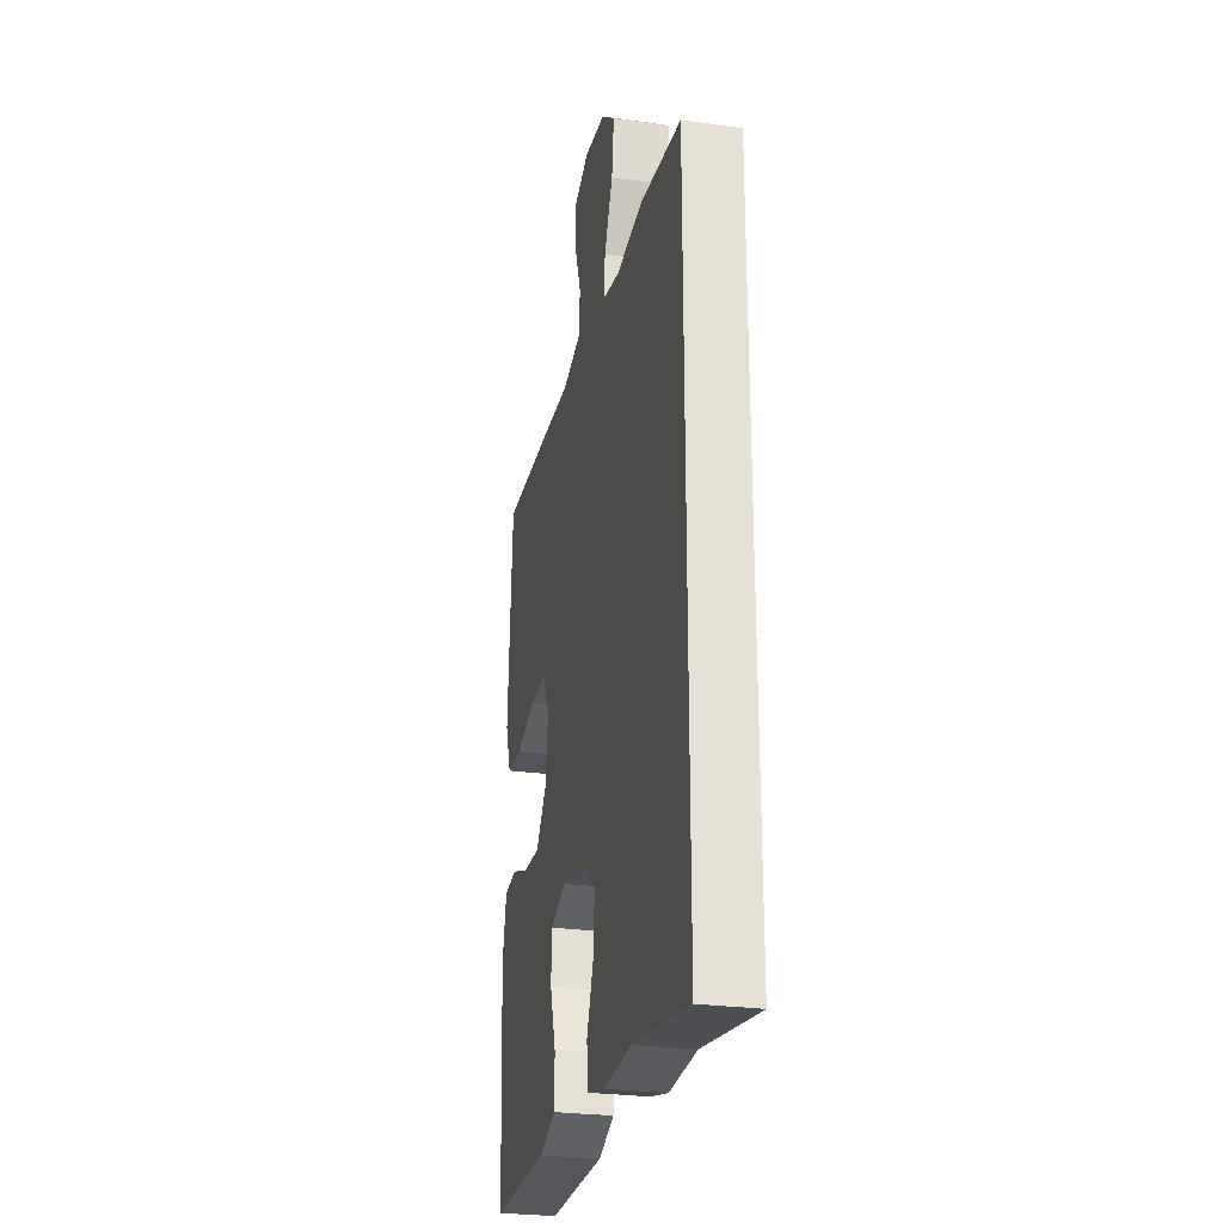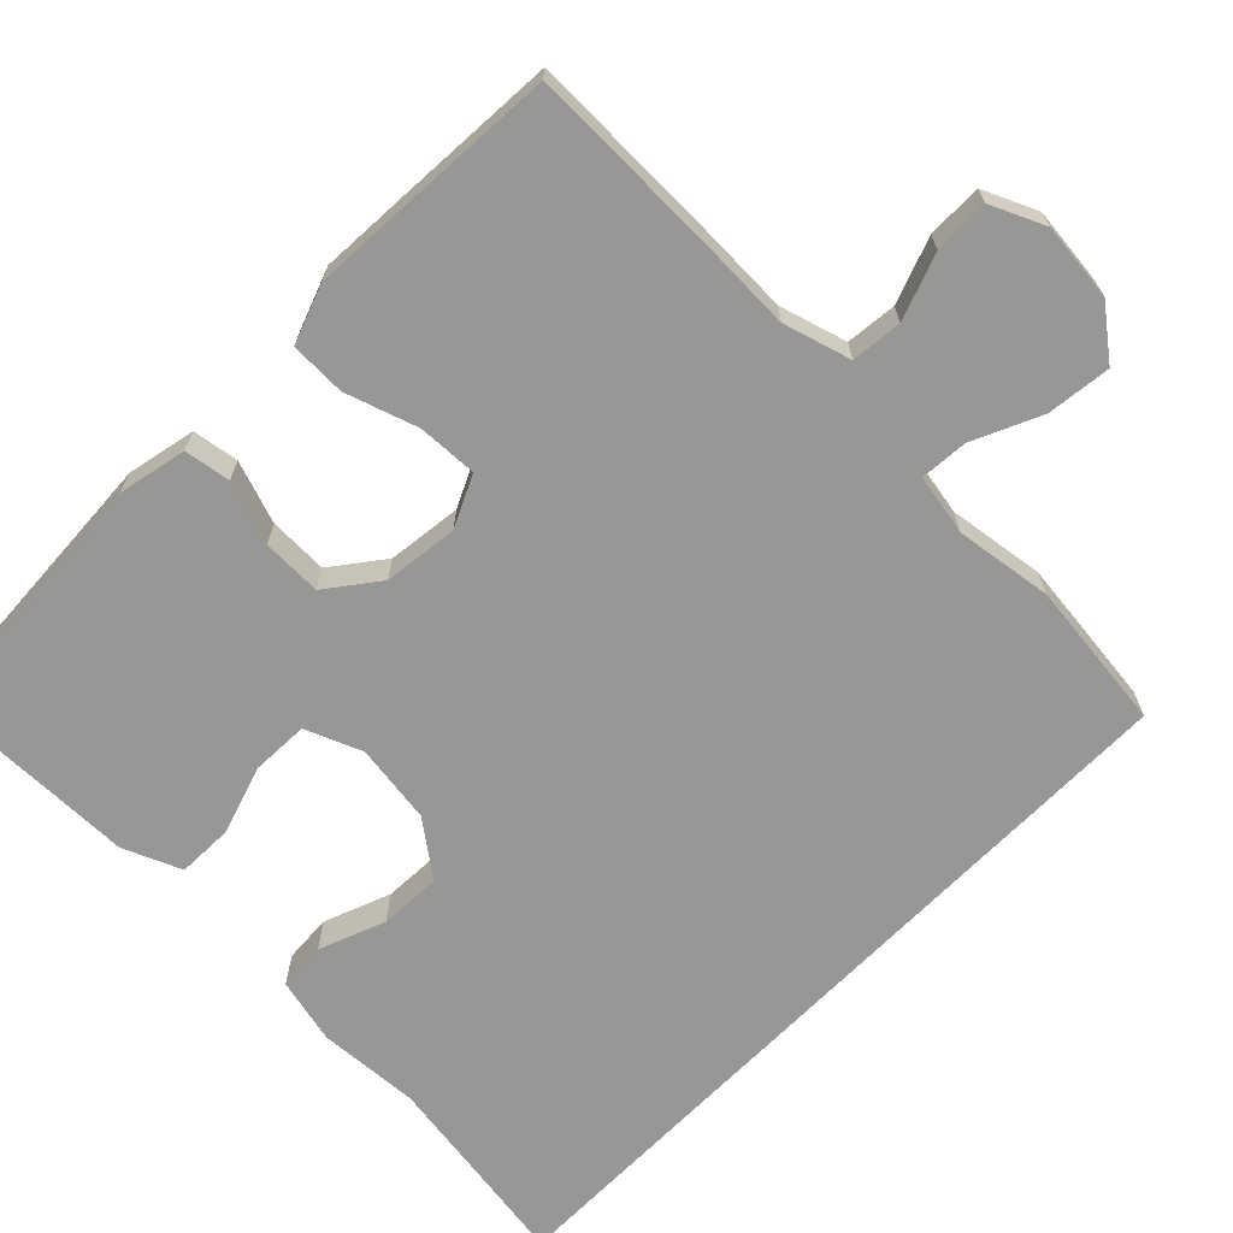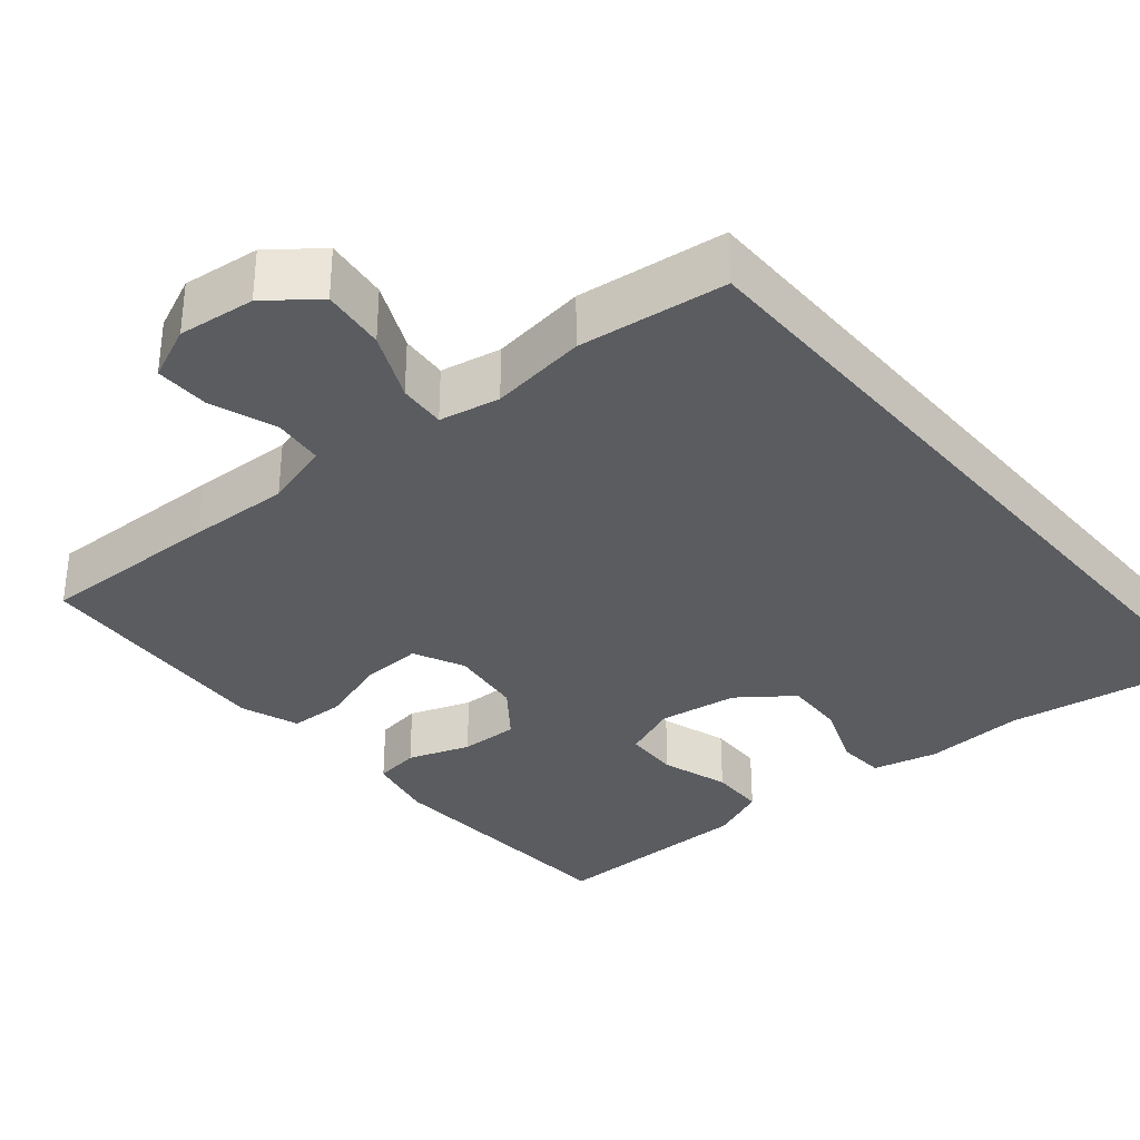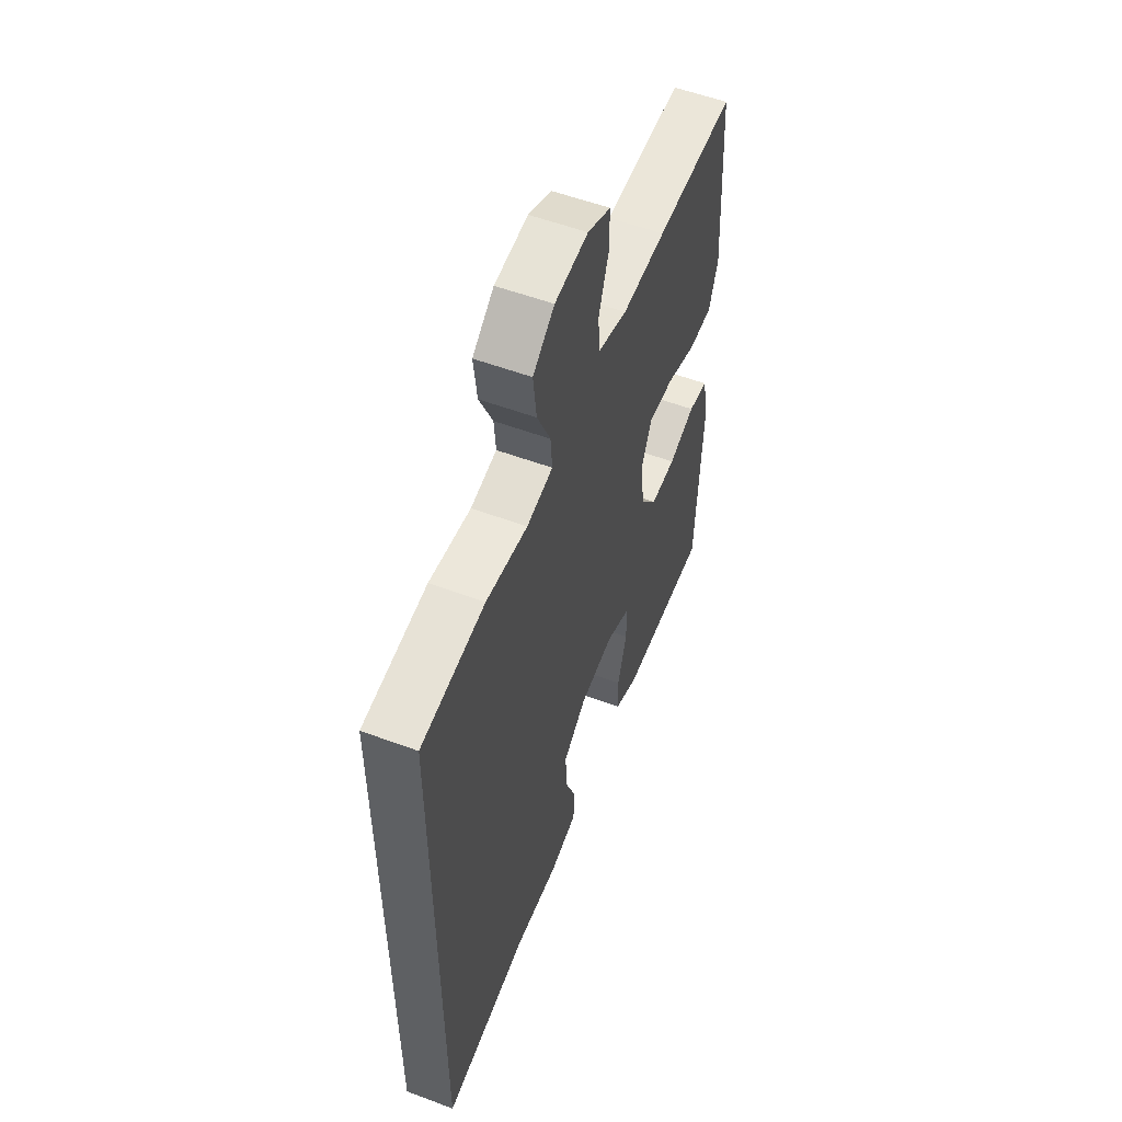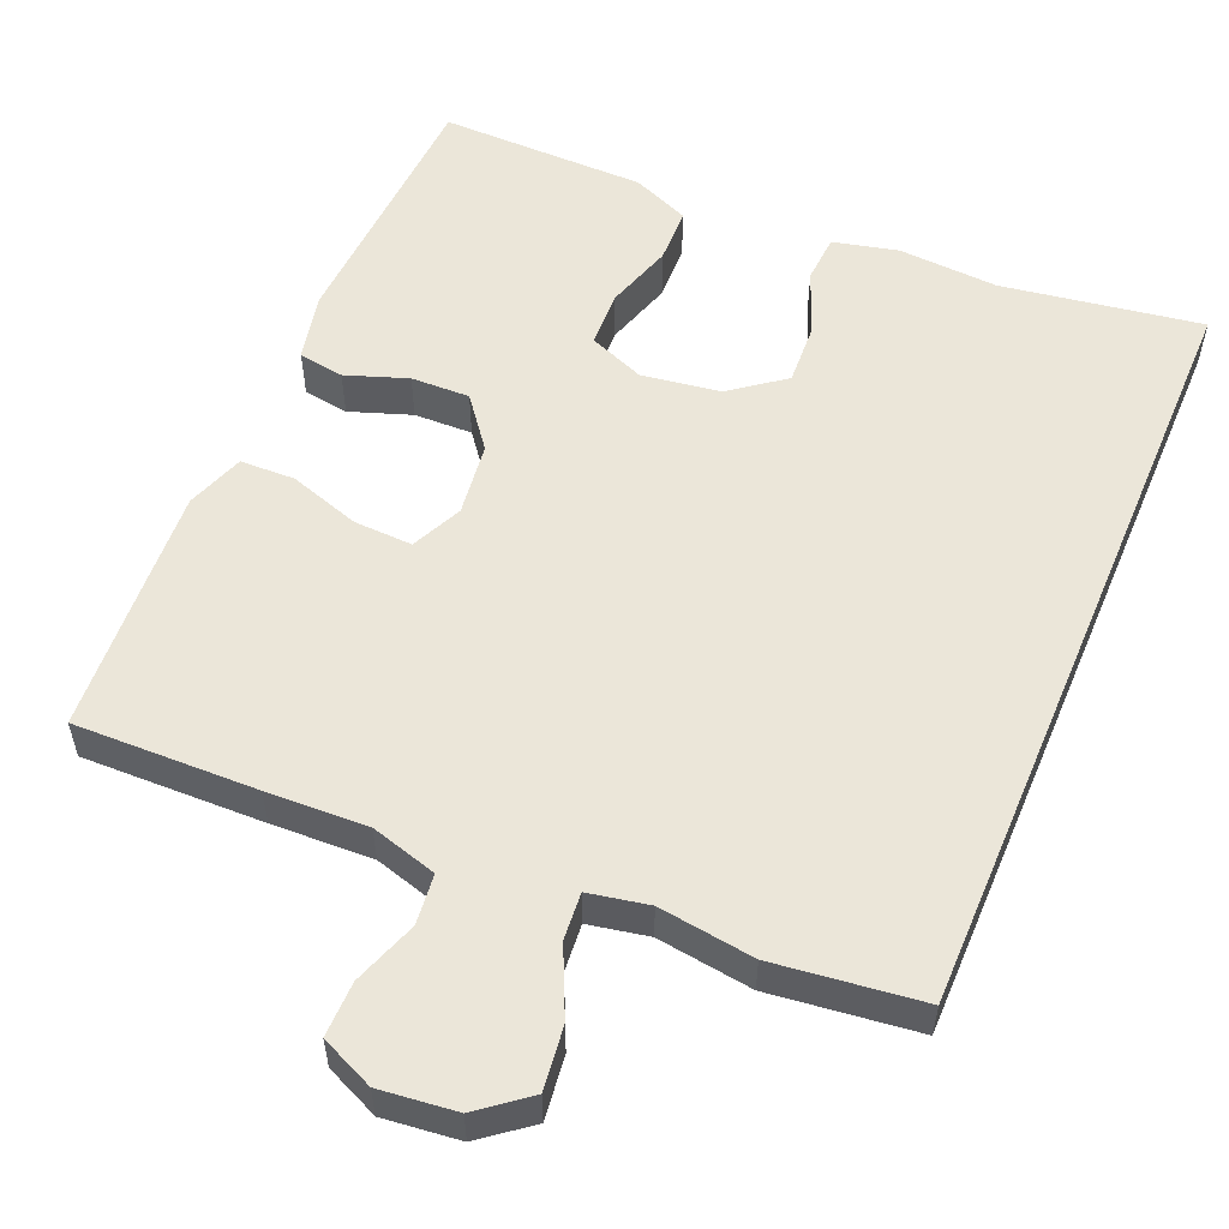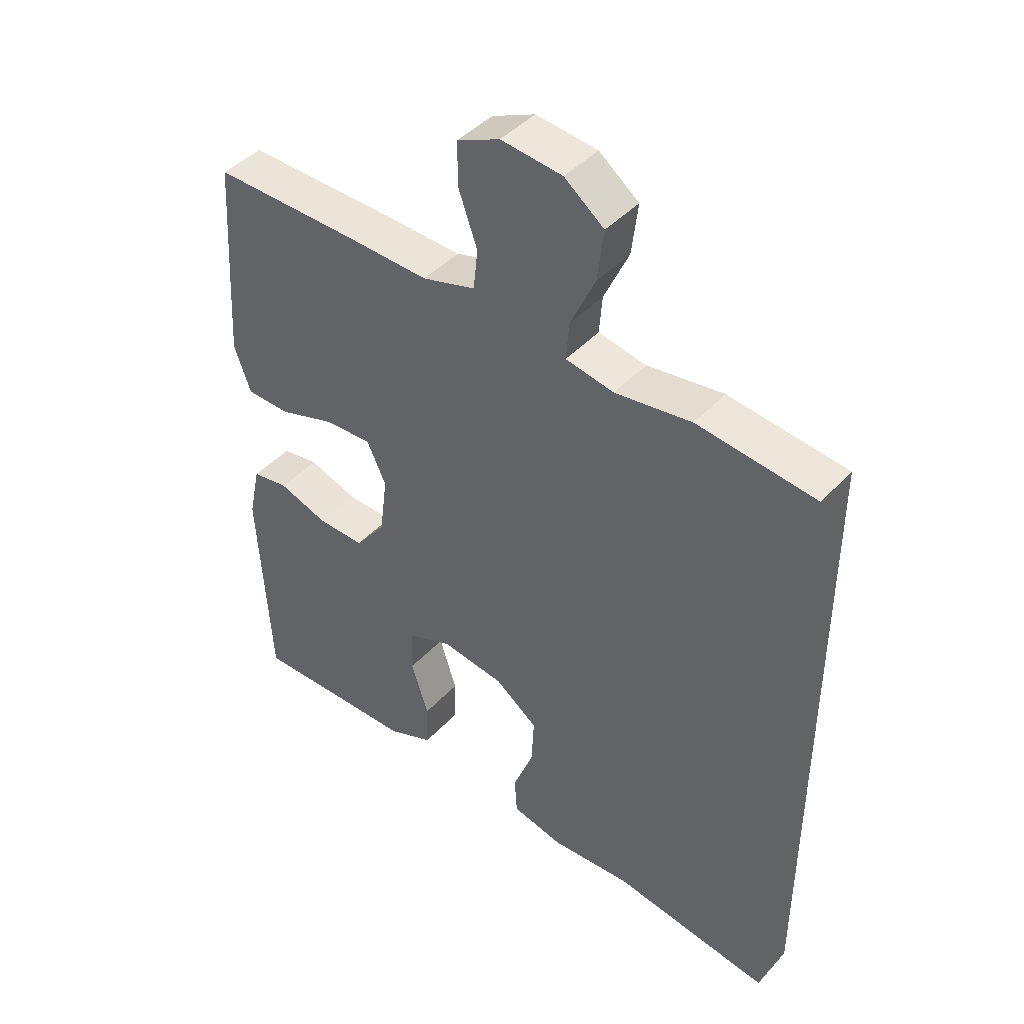
<metadata>
{"format":"obj","ext":"obj","renderer":"f3d","projection":"perspective","resolution":1024,"background":"white","views":[{"elev":-26.6,"azim":77.6,"up":"+Z"},{"elev":-68.1,"azim":-44.3,"up":"+Y"},{"elev":-33.6,"azim":40.1,"up":"+Y"},{"elev":55.4,"azim":111.4,"up":"+Z"},{"elev":55.2,"azim":22.9,"up":"+Y"},{"elev":43.4,"azim":38.9,"up":"+Z"}]}
</metadata>
<code>
v -0.5 0.07 -0.5
v -0.519 0.07 -0.162
v -0.5 0.07 -0.074
v -0.441 0.07 -0.065
v -0.361 0.07 -0.093
v -0.285 0.07 -0.095
v -0.235 0.07 -0.03
v -0.223 0.07 0.065
v -0.254 0.07 0.131
v -0.33 0.07 0.128
v -0.422 0.07 0.098
v -0.493 0.07 0.1
v -0.52 0.07 0.175
v -0.513 0.07 0.292
v -0.5 0.07 0.5
v -0.263 0.07 0.495
v -0.132 0.07 0.49
v -0.046 0.07 0.515
v -0.039 0.07 0.58
v -0.069 0.07 0.664
v -0.07 0.07 0.735
v -0.001 0.07 0.766
v 0.098 0.07 0.755
v 0.162 0.07 0.705
v 0.152 0.07 0.623
v 0.112 0.07 0.536
v 0.107 0.07 0.475
v 0.185 0.07 0.46
v 0.309 0.07 0.477
v 0.5 0.07 0.454
v 0.5 0.07 -0.549
v 0.242 0.07 -0.509
v 0.112 0.07 -0.517
v 0.028 0.07 -0.497
v 0.024 0.07 -0.435
v 0.057 0.07 -0.351
v 0.061 0.07 -0.272
v -0.008 0.07 -0.22
v -0.11 0.07 -0.205
v -0.182 0.07 -0.234
v -0.185 0.07 -0.306
v -0.157 0.07 -0.394
v -0.159 0.07 -0.466
v -0.233 0.07 -0.497
v -0.347 0.07 -0.498
v -0.5 0 -0.5
v -0.519 0 -0.162
v -0.5 0 -0.074
v -0.441 0 -0.065
v -0.361 0 -0.093
v -0.285 0 -0.095
v -0.235 0 -0.03
v -0.223 0 0.065
v -0.254 0 0.131
v -0.33 0 0.128
v -0.422 0 0.098
v -0.493 0 0.1
v -0.52 0 0.175
v -0.513 0 0.292
v -0.5 0 0.5
v -0.263 0 0.495
v -0.132 0 0.49
v -0.046 0 0.515
v -0.039 0 0.58
v -0.069 0 0.664
v -0.07 0 0.735
v -0.001 0 0.766
v 0.098 0 0.755
v 0.162 0 0.705
v 0.152 0 0.623
v 0.112 0 0.536
v 0.107 0 0.475
v 0.185 0 0.46
v 0.309 0 0.477
v 0.5 0 0.454
v 0.5 0 -0.549
v 0.242 0 -0.509
v 0.112 0 -0.517
v 0.028 0 -0.497
v 0.024 0 -0.435
v 0.057 0 -0.351
v 0.061 0 -0.272
v -0.008 0 -0.22
v -0.11 0 -0.205
v -0.182 0 -0.234
v -0.185 0 -0.306
v -0.157 0 -0.394
v -0.159 0 -0.466
v -0.233 0 -0.497
v -0.347 0 -0.498
f 42 43 44 45
f 41 42 45 1
f 40 41 1 2
f 39 40 2 3
f 38 39 3 4
f 33 34 35 36
f 32 33 36 37
f 31 32 37
f 28 29 30 31
f 27 28 31 37
f 23 24 25 26
f 23 26 27
f 19 20 21 22
f 18 19 22 23
f 14 15 16 17
f 14 17 18
f 13 14 18
f 10 11 12 13
f 9 10 13 18
f 8 9 18 23
f 38 4 5
f 38 5 6
f 23 27 37 38
f 7 8 23 38
f 6 7 38
f 90 89 88 87
f 46 90 87 86
f 47 46 86 85
f 48 47 85 84
f 49 48 84 83
f 81 80 79 78
f 82 81 78 77
f 82 77 76
f 76 75 74 73
f 82 76 73 72
f 71 70 69 68
f 72 71 68
f 67 66 65 64
f 68 67 64 63
f 62 61 60 59
f 63 62 59
f 63 59 58
f 58 57 56 55
f 63 58 55 54
f 68 63 54 53
f 50 49 83
f 51 50 83
f 83 82 72 68
f 83 68 53 52
f 83 52 51
f 1 46 47 2
f 2 47 48 3
f 3 48 49 4
f 4 49 50 5
f 5 50 51 6
f 6 51 52 7
f 7 52 53 8
f 8 53 54 9
f 9 54 55 10
f 10 55 56 11
f 11 56 57 12
f 12 57 58 13
f 13 58 59 14
f 14 59 60 15
f 15 60 61 16
f 16 61 62 17
f 17 62 63 18
f 18 63 64 19
f 19 64 65 20
f 20 65 66 21
f 21 66 67 22
f 22 67 68 23
f 23 68 69 24
f 24 69 70 25
f 25 70 71 26
f 26 71 72 27
f 27 72 73 28
f 28 73 74 29
f 29 74 75 30
f 30 75 76 31
f 31 76 77 32
f 32 77 78 33
f 33 78 79 34
f 34 79 80 35
f 35 80 81 36
f 36 81 82 37
f 37 82 83 38
f 38 83 84 39
f 39 84 85 40
f 40 85 86 41
f 41 86 87 42
f 42 87 88 43
f 43 88 89 44
f 44 89 90 45
f 45 90 46 1

</code>
